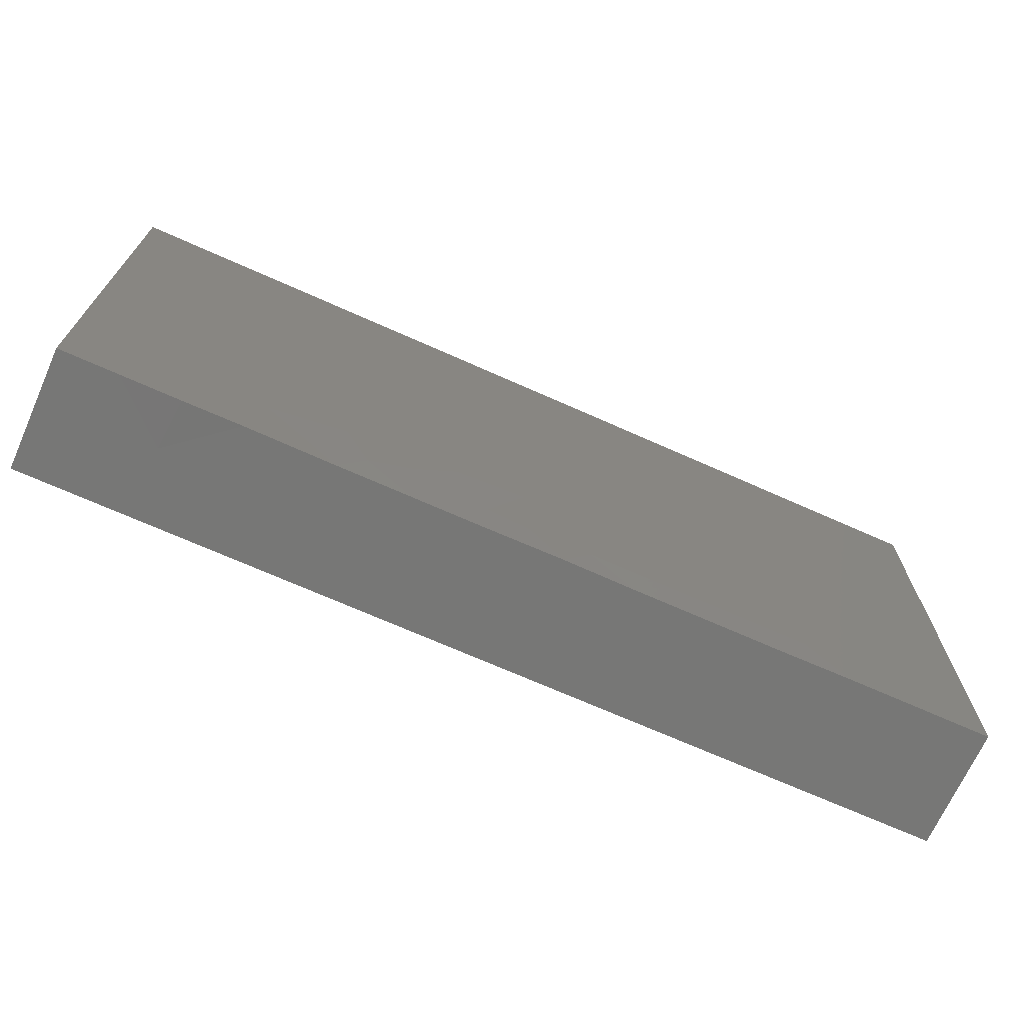
<metadata>
{"format":"stl","ext":"stl","renderer":"f3d","projection":"perspective","resolution":1024,"background":"white","views":[{"elev":-69.6,"azim":155.9,"up":"+Y"}]}
</metadata>
<code>
# stl→obj: 372 verts, 740 faces
v 0.05054 0.03929 0.01206
v 0.04378 0.02974 0.01206
v 0.04378 0.01487 0.01206
v 0.005076 0.03541 -0.01206
v 0.01459 0.04901 -0.01206
v 0.01882 0.0353 -0.01206
v -0.09168 0.0404 0.003262
v -0.09168 0.04901 0.01206
v -0.09168 0.04901 0
v 0.02189 0.04906 0.002277
v 0.02918 0.04912 0.01206
v 0.03648 0.04901 -8.674e-19
v -0.09168 -0.01907 -0.01206
v -0.09168 -0.02793 0.002807
v -0.09168 -0.01907 0.003262
v -0.07372 -0.03384 -0.01206
v -0.06201 -0.03399 -0.01206
v -0.06735 -0.04175 -0.01206
v -0.05478 -0.04047 -0.01206
v -0.08232 0.04901 -0.002277
v -0.07296 0.04901 0.01206
v -0.06864 0.04901 -0.003062
v -0.08232 0.04901 0.01206
v -0.01535 -0.03833 0.01206
v -0.02405 -0.03937 0.01206
v -0.01459 -0.04901 0.01206
v -0.03875 -0.0007126 -0.01206
v -0.03909 -0.009512 -0.01206
v -0.0482 0 -0.01206
v -0.07075 -0.03266 0.01206
v -0.07826 -0.03383 0.01206
v -0.07389 -0.04195 0.01206
v -0.05837 -0.02523 0.01206
v -0.05889 -0.01505 0.01206
v -0.07189 -0.01666 0.01206
v -0.05395 -0.04901 0.01206
v -0.05096 -0.04901 -0.0002041
v -0.04373 -0.04901 0.01206
v -0.09168 -0.03937 0.002277
v -0.09168 -0.04901 0.002071
v -0.09168 -0.04901 0.01206
v 0.09168 -0.03937 0.01206
v 0.09168 -0.04901 0.01206
v 0.09168 -0.04901 0
v -0.009221 -0.02476 -0.01206
v -0.01902 -0.01487 -0.01206
v -0.009508 -0.01487 -0.01206
v 0.002872 -0.02456 -0.01206
v -0.00473 -0.03315 -0.01206
v -0.03361 -0.01938 -0.01206
v -0.02631 -0.009689 -0.01206
v -0.01785 0.02568 -0.01206
v -0.02559 0.02081 -0.01206
v -0.02405 0.03496 -0.01206
v 0.06788 0.02456 0.01206
v 0.07858 0.03369 0.01206
v 0.06788 0.03425 0.01206
v 0.09168 0.04901 0
v 0.07554 0.04901 0.01206
v 0.09168 0.04901 0.01206
v 0.05697 -0.04896 -0.01206
v 0.06854 -0.04912 -0.01206
v 0.06923 -0.04901 -0.002047
v -0.01496 0.04254 -0.01206
v -0.02189 0.04901 -0.01206
v -0.009444 0.03555 -0.01206
v 0.04344 0.04901 0.01196
v 0.05837 0.04901 0.01196
v 0.05107 0.04901 -0.002277
v 0.04378 -0.02974 0.01206
v 0.02918 -0.02974 0.01206
v 0.03743 -0.03932 0.01206
v -0.08453 0.0202 -0.01206
v -0.06336 0.01953 -0.01206
v -0.07736 0.01101 -0.01206
v 0.09168 -0.02974 -0.003262
v 0.09168 -0.02974 -0.01206
v 0.09168 -0.02096 0.00296
v 0.05726 -0.04901 0.01206
v 0.06567 -0.03717 0.01206
v 0.05051 -0.0385 0.01206
v 0.08323 -0.04901 0.003062
v -0.09156 0.02523 -0.01206
v -0.09168 0.01066 -0.01206
v 0.07296 0 0.01206
v 0.05837 0.0003776 0.01206
v 0.06567 -0.007435 0.01206
v 0 0.01487 0.01206
v 0.02189 0.007435 0.01206
v 0.01459 0.01487 0.01206
v -0.08534 -0.0178 0.01206
v -0.09168 -0.01036 0.01206
v -0.09168 -0.02165 0.01206
v -0.007296 0.04901 -0.01206
v -0.0003531 0.04263 -0.01206
v -0.08232 0.02764 0.01206
v -0.09168 0.02553 0.01206
v -0.09168 0.004508 0.01206
v 0.07403 -0.04901 0.005761
v 0.06864 -0.04901 0.01206
v 0.06402 -0.04901 0.004885
v 0.0467 -0.04163 -0.01201
v 0.03405 -0.04013 -0.01206
v 0.03887 -0.02944 -0.01206
v 0.03936 0.02593 -0.01206
v 0.03206 0.0178 -0.01206
v 0.02476 0.02523 -0.01206
v -0.07482 -0.04901 0.01206
v -0.02525 -0.0406 -0.01206
v -0.02091 -0.03239 -0.01206
v -0.01053 -0.04053 -0.01206
v 0.05791 0.04901 -0.01206
v 0.06345 0.03492 -0.01206
v 0.04886 0.03492 -0.01206
v -0.0722 0.04901 -0.01206
v 0.007296 0.0223 0.01206
v 0.02164 0.02193 0.01206
v -0.03694 -0.008443 0.01206
v -0.02918 -0.01262 0.01206
v -0.02838 -0.001083 0.01206
v 0.05202 -0.04901 0.004529
v 0.02991 0.04901 -0.01206
v 0.0677 0.04901 -0.0006834
v 0.06854 0.04901 -0.01206
v 0.04378 0.04901 -0.01206
v -0.02084 0.04113 0.01206
v -0.007384 0.04006 0.01206
v -0.01311 0.04901 0.01206
v 0.08232 0.04901 -0.002277
v 0.08029 0.04901 -0.01206
v -0.02201 0.04901 0.001476
v -0.007356 0.04901 0.0001673
v 0.09168 -0.03937 -0.01206
v 0.08013 -0.03383 -0.01206
v -0.05871 0.04901 0.01196
v -0.05278 0.04901 -0.003253
v 0.07583 -0.009689 -0.01206
v 0.06734 -0.01803 -0.01206
v 0.06749 -0.003222 -0.01206
v 0.06362 0.004509 -0.01206
v 0.06749 0.01215 -0.01206
v 0.07583 0.00518 -0.01206
v -5.811e-05 -0.01592 -0.01206
v 0.01015 -0.0163 -0.01206
v -0.04091 -0.02681 -0.01206
v -0.03648 0.04901 -0.01206
v -0.03648 0.04901 -8.674e-19
v -0.07009 -0.01194 -0.01206
v -0.06279 -0.004508 -0.01206
v -0.0482 -0.009689 -0.01206
v 0.02789 0.03006 0.01206
v 0.02918 0.01487 0.01206
v -0.009071 0.00179 -0.01206
v 0.07583 0.03266 -0.01206
v 0.08313 0.0401 -0.01206
v -0.09168 0.04901 -0.01206
v 0.03454 0.03795 -0.01206
v -0.03711 0.0411 0.01206
v -0.04378 0.02974 0.01206
v -0.02918 0.02974 0.01206
v 0.07296 0.01487 0.01206
v 0.09168 0.02235 0.01206
v 0.0482 -0.04901 -0.004094
v 0.09168 0.007435 0.01206
v 0.08232 0 0.01206
v 0.08382 -0.009323 0.01206
v 0.07296 -0.01487 0.01206
v 0.08016 -0.04901 0.01206
v 0.07314 -0.04181 0.01206
v -0.03102 -0.04901 0.0003072
v -0.02405 -0.04901 0.01206
v -0.03446 -0.04901 0.01206
v -0.08264 -0.04078 -0.01206
v -0.09168 -0.03937 -0.01206
v -0.09168 -0.02974 -0.01206
v -0.07609 -0.04901 -0.01206
v -0.07331 -0.04901 0.002809
v -0.09168 0.03727 0.01206
v -0.08195 0.04046 0.01206
v 0.006757 0.04901 0.002373
v -0.09168 -0.04901 -0.01206
v -0.01522 0.03045 0.01206
v -0.007296 0.0223 0.01206
v 0.0001219 0.02984 0.01206
v 0.0307 0.04081 0.01206
v -0.06269 -0.04901 0.003062
v 0.05107 0.007435 0.01206
v 0.0586 0.01462 0.01206
v 0.09168 0.03342 -0.004948
v 0.09168 0.04901 -0.01206
v 0.07296 -0.02974 0.01206
v 0.08232 -0.03937 0.01206
v 0.08232 -0.02974 0.01206
v -0.01161 -0.04901 -0.002377
v -0.004321 -0.04901 0.003062
v -0.05107 0.0223 0.01206
v -0.04378 0.01487 0.01206
v -0.05839 0.03018 0.01206
v 0.008871 0.03995 0.01206
v 0.01459 0.02974 0.01206
v 0.02186 0.03935 0.01206
v 0.02189 -0.0223 0.01206
v 0.02918 -0.01487 0.01206
v 0.01459 -0.01487 0.01206
v -0.05837 0 0.01206
v -0.07296 0 0.01206
v 0.01552 0.04901 0.01206
v -0.05107 -0.02005 0.01206
v 0.06567 0.007435 0.01206
v 0.07583 0.02005 -0.01206
v 0.08313 0.01487 -0.01206
v 0.06884 0.02693 -0.01206
v -0.09168 -0.03533 0.01206
v -0.08313 -0.02523 0.01206
v 0.09168 -0.03948 -0.0001574
v 0.09168 -0.04901 -0.01206
v -0.07296 0.0223 0.01206
v -0.06544 0.04044 0.01206
v -0.08146 0.04901 -0.01206
v -0.08026 -0.00518 0.01206
v -0.03648 0.0223 0.01206
v 0.09168 0.02873 -0.01206
v 0.09168 0.03787 -0.01206
v 0.09168 -0.0223 0.01206
v -0.07605 0.03963 -0.01206
v -0.09162 0.03712 -0.01206
v -0.05837 0.01487 0.01206
v 0.006886 -0.03966 0.01206
v 0 -0.02974 0.01206
v -0.006972 -0.03928 0.01206
v 0.02189 -0.03937 0.01206
v 0.01459 -0.02974 0.01206
v -0.02189 -0.007435 0.01206
v -0.01459 0 0.01206
v -0.01459 0.01487 0.01206
v -0.02949 -0.03247 0.01206
v -0.04378 -0.02974 0.01206
v -0.05395 -0.0401 0.01206
v -0.02918 0.01487 0.01206
v -0.02189 0.007435 0.01206
v -0.08026 0.007435 0.01206
v -0.02937 0.04901 0.01206
v -0.09168 0.02553 -0.004247
v 0.007127 0.04906 0.01201
v 0.09168 0.03141 0.01206
v -0.066 -0.04901 0.01206
v -0.09168 0.01499 0.003591
v -0.09168 0.006245 0.003521
v -0.09168 -0.004205 0.003262
v -0.09168 -0.01077 -0.001967
v -0.09168 0.04435 -0.005739
v 0.04378 -0.01487 0.01206
v 0.05107 -0.007435 0.01206
v 0.03648 -0.007435 0.01206
v 0.01459 -0.04901 0.01206
v 0.05837 -0.01487 0.01206
v 0.02918 -0.04901 0.01206
v 0.04493 -0.04901 0.01206
v -0.007296 -0.0223 0.01206
v 0 -0.01487 0.01206
v -0.01459 -0.01487 0.01206
v 0 -0.04901 0.01206
v 0.03946 -0.04901 0.003062
v 0.02918 0 0.01206
v 0.03648 0.007435 0.01206
v 0.05881 0.02394 0.01206
v -0.03598 -0.01791 0.01206
v 0 -0.0006432 0.01206
v 0.03216 -0.04901 -0.004448
v -0.004832 -0.04901 -0.01206
v -0.01891 -0.04901 -0.01196
v 0.003047 -0.04901 -0.003525
v -0.04683 0.03874 0.01206
v -0.05617 0.03937 0.01206
v 0.02511 -0.04901 0.003667
v 0.01994 -0.04901 -0.003443
v -0.03351 -0.04901 -0.01196
v -0.02048 -0.04901 0.002987
v -0.07009 0.002926 -0.01206
v -0.08274 0.002942 -0.01206
v -0.04412 0.04901 0.01196
v 0.05837 -0.02974 0.01206
v 0.08011 -0.04906 -0.01206
v 0.07339 -0.03984 -0.01206
v 0.0316 0.001165 -0.01206
v 0.03935 -0.004508 -0.01206
v 0.03206 -0.009689 -0.01206
v 0.01817 0.01883 -0.01206
v -0.0555 -0.02681 -0.01206
v -0.0482 -0.01938 -0.01206
v -0.04416 -0.0001975 0.01206
v -0.004138 0.02579 -0.01206
v 0.002872 0.0178 -0.01206
v -0.009905 0.01842 -0.01206
v -0.06259 -0.0198 -0.01206
v 0.09168 -0.008183 0.001361
v 0.09168 0 -0.01206
v 0.09168 0.007467 0.001692
v 0.09168 -0.01359 -0.01206
v 0.01459 0 0.01206
v 0.09168 0.02039 -0.003526
v -0.04936 0.02598 -0.01206
v -0.0482 0.01487 -0.01206
v 0.06124 -0.02681 -0.01206
v 0.05428 -0.03445 -0.01206
v 0.05248 -0.01789 -0.01206
v 0.07583 -0.02456 -0.01206
v 0.06124 0.0178 -0.01206
v 0.08184 -0.01656 -0.01206
v -0.04062 0.008434 -0.01206
v -0.02918 0 -0.01206
v 0.01022 -0.03937 -0.01201
v 0.001782 -0.0407 -0.01206
v 0.01017 0.02523 -0.01206
v -0.07739 0.02974 -0.01206
v 0.02476 0.01036 -0.01206
v 0.03935 0.01036 -0.01206
v 0.04782 -0.008984 -0.01206
v 0.04612 0.001157 -0.01206
v 0.05536 -0.004345 -0.01206
v -0.05184 0.03609 -0.01206
v -0.03869 0.03492 -0.01206
v 0.05316 0.02554 -0.01206
v -0.02923 0.04221 -0.01206
v -0.06279 0.0401 -0.01206
v -0.05107 0.04901 -0.01206
v 0.04826 -0.04901 -0.01201
v -0.04378 0.04461 -0.01206
v 0.05837 0.03425 0.01206
v 0.09168 0.01487 -0.01206
v 0.08313 0 -0.01206
v 0.04665 -0.02456 -0.01206
v 0.02517 -0.03444 -0.01206
v 0.06426 -0.04173 -0.01206
v -0.06871 -0.02655 -0.01206
v -0.06269 -0.04901 -0.01206
v -0.06797 -0.04901 -0.005492
v -0.03361 0.01487 -0.01206
v 0.03946 -0.04901 -0.01196
v -0.0555 0.00518 -0.01206
v -0.03361 -0.03425 -0.01206
v -0.03944 -0.04048 -0.01206
v -0.04807 -0.03414 -0.01206
v -0.09168 -0.004205 -0.01206
v -0.04908 0.04901 0.004448
v 0.03738 -0.0164 -0.01206
v 0.03132 -0.02575 -0.01206
v 0.01017 -0.004508 -0.01206
v -0.06325 0.02847 -0.01206
v 0.007296 -0.0223 0.01206
v 0.04378 0 0.01206
v -0.07925 -0.02055 -0.01206
v -0.01902 0 -0.01206
v -0.01902 0.01036 -0.01206
v 0.02476 -0.004508 -0.01206
v 0.02476 -0.01938 -0.01206
v -0.03361 0.02523 -0.01206
v 0.01679 -0.02619 -0.01206
v -0.0408 -0.04901 5.287e-05
v 0.01027 -0.04901 -0.01196
v 0.01027 -0.04901 0.003062
v 0.02486 -0.04901 -0.01196
v -0.0481 -0.04901 -0.01196
v -0.07739 -0.004508 -0.01206
v -0.004424 0.01036 -0.01206
v 0.06766 -0.0334 -0.01206
v 0.05395 0.01036 -0.01206
v 0.0467 0.01778 -0.01206
v 0.01017 0.01036 -0.01206
v -0.02189 0.0223 0.01206
v 0.03648 -0.0223 0.01206
v 0.01694 0.001157 -0.01206
f 1 2 3
f 4 5 6
f 7 8 9
f 10 11 12
f 13 14 15
f 16 17 18
f 18 17 19
f 20 21 22
f 23 21 20
f 24 25 26
f 27 28 29
f 30 31 32
f 33 34 35
f 36 37 38
f 39 40 41
f 42 43 44
f 45 46 47
f 45 48 49
f 50 28 51
f 52 53 54
f 55 56 57
f 58 59 60
f 61 62 63
f 64 54 65
f 66 54 64
f 67 68 69
f 70 71 72
f 73 74 75
f 76 77 78
f 79 80 81
f 43 82 44
f 83 73 84
f 85 86 87
f 88 89 90
f 91 92 93
f 59 68 57
f 66 94 95
f 57 56 59
f 96 97 98
f 99 100 101
f 102 103 104
f 105 106 107
f 32 31 108
f 109 110 111
f 112 113 114
f 115 20 22
f 116 90 117
f 118 119 120
f 101 61 63
f 101 121 61
f 5 10 122
f 123 124 112
f 69 125 12
f 126 127 128
f 59 129 123
f 129 130 124
f 65 131 132
f 133 134 77
f 135 22 21
f 136 22 135
f 5 94 132
f 137 138 139
f 140 141 142
f 143 144 48
f 145 50 110
f 146 136 147
f 148 149 150
f 151 152 2
f 153 143 47
f 154 124 155
f 9 20 156
f 6 5 122
f 6 122 157
f 158 159 160
f 161 162 55
f 163 61 121
f 164 165 166
f 166 85 167
f 100 168 169
f 170 171 172
f 173 174 175
f 40 176 177
f 178 179 8
f 5 132 180
f 12 11 67
f 181 176 40
f 110 46 45
f 182 183 184
f 114 125 112
f 67 11 185
f 37 36 186
f 187 188 3
f 58 189 190
f 191 192 193
f 85 166 165
f 194 195 26
f 196 197 159
f 159 198 196
f 199 200 201
f 202 203 204
f 89 152 117
f 117 152 151
f 201 151 185
f 205 206 34
f 199 201 207
f 208 34 33
f 209 86 85
f 210 154 211
f 154 210 212
f 93 213 214
f 4 66 95
f 99 168 100
f 178 97 96
f 174 181 40
f 215 44 216
f 179 217 218
f 190 129 58
f 156 20 219
f 92 91 220
f 41 213 39
f 8 7 178
f 159 197 221
f 216 133 215
f 215 133 77
f 215 77 76
f 189 222 223
f 42 224 192
f 155 190 223
f 225 226 219
f 198 217 227
f 67 69 12
f 25 171 26
f 228 229 230
f 182 184 127
f 231 232 228
f 72 71 231
f 81 70 72
f 43 168 82
f 168 192 169
f 155 124 130
f 120 233 234
f 21 23 179
f 235 183 182
f 96 217 179
f 236 237 38
f 237 238 38
f 221 239 160
f 235 239 240
f 241 96 98
f 198 218 217
f 93 92 15
f 126 242 158
f 132 131 128
f 97 178 243
f 180 132 244
f 58 245 189
f 39 175 174
f 242 131 147
f 246 32 108
f 98 247 248
f 92 249 250
f 178 7 243
f 243 7 251
f 252 253 254
f 231 228 255
f 256 167 87
f 203 252 254
f 231 257 72
f 72 258 81
f 172 171 25
f 25 38 172
f 26 230 24
f 259 260 261
f 230 262 228
f 259 229 260
f 229 24 230
f 245 59 56
f 36 238 246
f 258 257 263
f 33 237 208
f 238 30 246
f 233 119 261
f 264 265 89
f 188 55 266
f 237 236 267
f 36 38 238
f 260 268 234
f 263 269 163
f 262 26 195
f 270 194 271
f 114 157 122
f 246 177 186
f 175 39 14
f 248 247 84
f 147 65 146
f 272 195 194
f 243 226 83
f 14 93 15
f 247 98 97
f 273 135 274
f 269 275 276
f 277 278 170
f 135 218 274
f 279 280 75
f 281 273 158
f 1 68 67
f 260 234 261
f 234 268 88
f 235 240 88
f 265 3 152
f 282 256 70
f 283 284 134
f 285 286 287
f 106 288 107
f 289 290 145
f 186 36 246
f 177 246 108
f 118 120 291
f 292 293 294
f 17 295 289
f 278 26 171
f 26 262 230
f 81 258 79
f 233 120 119
f 296 297 298
f 77 299 296
f 192 224 193
f 206 35 34
f 241 227 217
f 268 300 88
f 301 245 162
f 74 302 303
f 190 189 223
f 304 305 306
f 307 304 138
f 308 212 210
f 77 307 309
f 27 310 311
f 48 312 313
f 114 122 125
f 293 314 288
f 206 220 35
f 208 237 267
f 315 226 225
f 285 316 317
f 318 319 320
f 283 134 133
f 55 162 56
f 45 143 48
f 302 321 322
f 51 28 311
f 292 66 4
f 113 323 114
f 52 54 66
f 6 157 107
f 113 154 212
f 60 245 58
f 273 274 198
f 115 225 219
f 236 38 25
f 324 54 322
f 10 5 180
f 325 326 321
f 61 163 327
f 328 326 146
f 126 182 127
f 95 94 5
f 266 55 329
f 325 115 326
f 28 290 150
f 274 218 198
f 273 159 158
f 126 158 160
f 127 184 199
f 115 219 20
f 43 42 192
f 222 301 330
f 129 190 130
f 331 297 299
f 168 43 192
f 190 155 130
f 309 299 77
f 108 213 41
f 332 306 305
f 102 104 305
f 333 104 103
f 305 334 61
f 295 17 335
f 45 47 143
f 311 28 27
f 55 57 329
f 176 18 336
f 176 173 16
f 125 69 112
f 241 217 96
f 281 158 242
f 242 126 128
f 199 207 244
f 337 186 177
f 180 244 207
f 326 115 22
f 18 176 16
f 193 224 191
f 28 150 29
f 166 167 224
f 167 85 87
f 164 85 165
f 161 164 162
f 23 8 179
f 315 74 73
f 310 338 311
f 339 103 102
f 310 29 340
f 29 310 27
f 74 340 279
f 77 296 78
f 164 166 224
f 82 63 283
f 341 109 342
f 111 49 313
f 326 136 146
f 19 343 342
f 16 173 175
f 220 91 35
f 185 11 201
f 83 84 243
f 344 13 250
f 174 173 181
f 147 136 345
f 287 286 346
f 283 62 284
f 333 347 104
f 143 348 144
f 10 12 122
f 322 321 328
f 326 328 321
f 349 225 325
f 112 69 68
f 68 123 112
f 78 296 224
f 296 298 164
f 198 227 196
f 291 205 267
f 83 315 73
f 24 261 119
f 83 226 315
f 176 336 337
f 260 229 350
f 116 184 88
f 183 88 184
f 244 127 199
f 314 4 6
f 200 116 117
f 63 62 283
f 254 253 351
f 67 2 1
f 81 80 282
f 87 86 253
f 215 42 44
f 296 299 297
f 164 224 296
f 147 345 281
f 337 177 176
f 335 17 16
f 16 352 335
f 241 220 206
f 122 12 125
f 81 282 70
f 266 1 3
f 60 59 245
f 58 129 59
f 34 208 267
f 242 147 281
f 221 197 239
f 197 240 239
f 159 221 160
f 242 128 131
f 204 300 268
f 100 169 80
f 123 68 59
f 23 9 8
f 9 23 20
f 104 332 305
f 318 346 286
f 153 353 354
f 355 287 356
f 338 357 53
f 61 102 305
f 329 1 266
f 352 16 175
f 341 110 109
f 333 358 356
f 38 37 359
f 75 84 73
f 280 84 75
f 108 41 40
f 39 174 40
f 102 327 339
f 327 163 339
f 156 251 9
f 251 156 226
f 178 96 179
f 102 61 327
f 283 216 44
f 82 99 63
f 79 121 101
f 283 133 216
f 219 226 156
f 35 30 33
f 77 134 307
f 31 213 108
f 170 359 277
f 13 15 250
f 249 248 344
f 344 250 249
f 9 251 7
f 251 226 243
f 164 298 301
f 15 92 250
f 189 301 222
f 214 91 93
f 35 91 214
f 238 237 33
f 13 352 175
f 272 360 361
f 361 360 276
f 362 269 276
f 82 283 44
f 154 222 211
f 211 222 330
f 271 111 270
f 363 336 19
f 109 271 277
f 362 360 312
f 279 364 280
f 357 303 302
f 153 365 143
f 355 144 348
f 139 140 142
f 141 308 210
f 360 270 313
f 336 18 19
f 325 321 349
f 62 334 284
f 63 99 101
f 347 356 346
f 105 157 114
f 168 99 82
f 336 363 37
f 362 339 269
f 269 263 275
f 257 275 263
f 263 163 121
f 121 258 263
f 278 171 170
f 262 195 361
f 345 135 281
f 332 346 306
f 306 346 318
f 139 142 331
f 331 137 139
f 141 210 211
f 142 141 211
f 48 313 49
f 51 110 50
f 246 30 32
f 358 312 48
f 144 356 358
f 144 355 356
f 150 149 340
f 366 134 284
f 110 45 49
f 49 111 110
f 354 365 153
f 294 365 354
f 292 52 66
f 294 52 292
f 316 106 317
f 105 107 157
f 367 317 368
f 114 323 105
f 3 188 266
f 343 145 341
f 162 245 56
f 35 214 30
f 30 214 31
f 279 75 74
f 295 150 290
f 295 290 289
f 302 349 321
f 74 349 302
f 50 290 28
f 358 333 312
f 338 53 354
f 54 357 322
f 369 365 293
f 292 4 314
f 288 316 369
f 314 6 107
f 314 107 288
f 62 61 334
f 366 305 304
f 306 138 304
f 320 140 139
f 308 141 367
f 140 367 141
f 323 113 212
f 308 323 212
f 135 273 281
f 39 213 14
f 13 175 14
f 136 135 345
f 186 337 336
f 336 37 186
f 214 213 31
f 223 222 155
f 154 155 222
f 298 330 301
f 131 65 147
f 123 129 124
f 194 278 271
f 272 194 270
f 269 339 163
f 84 247 243
f 247 97 243
f 78 224 76
f 331 330 297
f 207 10 180
f 21 179 218
f 66 64 94
f 94 64 65
f 328 146 322
f 65 324 146
f 5 4 95
f 333 356 347
f 343 289 145
f 341 145 110
f 248 249 98
f 291 267 118
f 324 322 146
f 204 350 232
f 202 204 232
f 71 203 202
f 209 188 86
f 169 191 80
f 209 85 161
f 113 124 154
f 344 248 84
f 206 227 241
f 227 205 197
f 197 120 240
f 239 370 160
f 233 261 234
f 24 259 261
f 240 234 88
f 235 182 370
f 88 300 89
f 254 300 204
f 89 265 152
f 3 265 351
f 187 3 351
f 67 185 2
f 249 92 98
f 203 71 371
f 70 252 371
f 256 252 70
f 167 256 282
f 256 87 253
f 86 188 187
f 192 191 169
f 224 167 191
f 161 85 164
f 301 162 164
f 310 340 303
f 46 51 353
f 353 47 46
f 53 52 354
f 52 294 354
f 294 293 365
f 48 144 358
f 369 372 348
f 369 348 143
f 369 293 288
f 355 372 316
f 355 316 285
f 106 316 288
f 347 346 104
f 346 332 104
f 319 286 317
f 317 286 285
f 105 368 317
f 105 317 106
f 320 138 306
f 306 318 320
f 367 140 320
f 319 367 320
f 323 308 367
f 367 368 323
f 334 366 284
f 331 299 309
f 331 309 137
f 142 211 331
f 330 331 211
f 297 330 298
f 352 13 364
f 364 148 352
f 295 148 150
f 340 149 279
f 84 280 344
f 353 153 47
f 258 72 257
f 152 3 2
f 118 267 119
f 363 19 342
f 342 109 277
f 271 109 111
f 270 111 313
f 333 362 312
f 362 333 103
f 1 329 68
f 57 68 329
f 98 92 220
f 33 30 238
f 224 42 215
f 76 224 215
f 183 235 88
f 351 264 254
f 256 253 252
f 86 351 253
f 94 65 132
f 98 220 241
f 185 151 2
f 24 229 259
f 70 371 71
f 203 371 252
f 265 264 351
f 86 187 351
f 79 258 121
f 74 315 349
f 349 315 225
f 225 115 325
f 286 319 318
f 367 319 317
f 105 323 368
f 366 307 134
f 352 148 295
f 295 335 352
f 364 149 148
f 149 364 279
f 285 287 355
f 194 26 278
f 196 227 197
f 363 342 277
f 362 103 339
f 34 267 205
f 291 197 205
f 159 273 198
f 291 120 197
f 303 357 310
f 302 322 357
f 342 343 341
f 145 290 50
f 270 360 272
f 361 195 272
f 53 357 54
f 143 365 369
f 292 314 293
f 262 255 228
f 228 232 229
f 232 350 229
f 260 350 204
f 88 90 116
f 116 200 184
f 255 257 231
f 71 232 231
f 71 202 232
f 300 264 89
f 201 200 151
f 22 136 326
f 271 278 277
f 276 360 362
f 361 276 275
f 275 255 361
f 205 227 206
f 240 120 234
f 235 370 239
f 182 126 160
f 370 182 160
f 200 199 184
f 264 300 254
f 89 117 90
f 200 117 151
f 201 11 207
f 11 10 207
f 236 25 24
f 267 236 24
f 268 260 204
f 254 204 203
f 361 255 262
f 257 255 275
f 65 54 324
f 355 348 372
f 369 316 372
f 19 17 343
f 17 289 343
f 320 139 138
f 79 101 100
f 79 100 80
f 307 366 304
f 282 80 191
f 209 161 188
f 191 167 282
f 55 188 161
f 113 112 124
f 137 309 138
f 138 309 307
f 287 346 356
f 29 150 340
f 340 74 303
f 310 357 338
f 51 46 110
f 51 311 353
f 24 119 267
f 354 311 338
f 353 311 354
f 176 181 173
f 177 108 40
f 13 344 364
f 280 364 344
f 128 127 244
f 128 244 132
f 21 218 135
f 189 245 301
f 359 363 277
f 37 363 359
f 172 359 170
f 38 359 172
f 305 366 334
f 213 93 14
f 312 360 313

</code>
